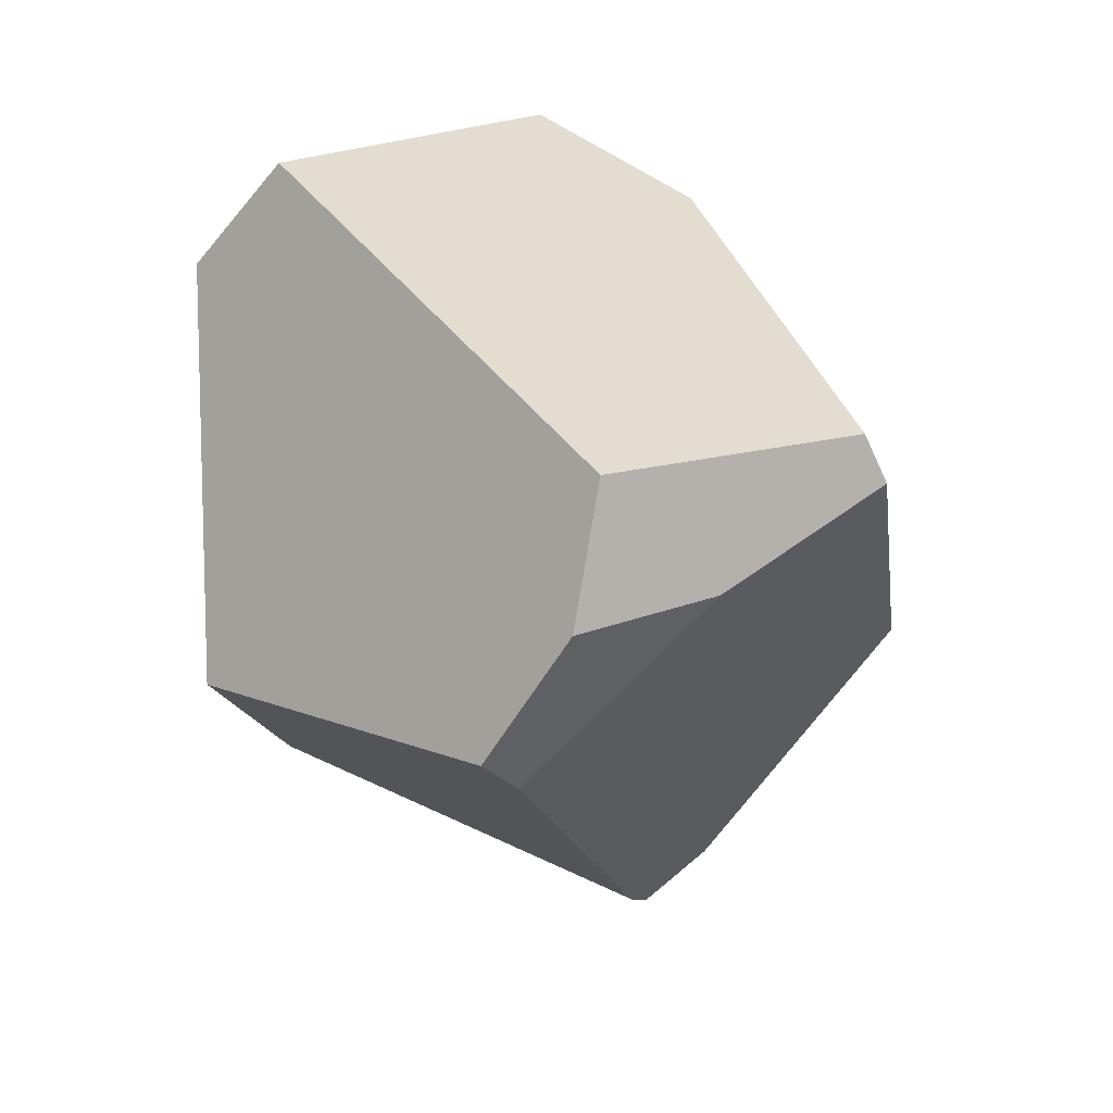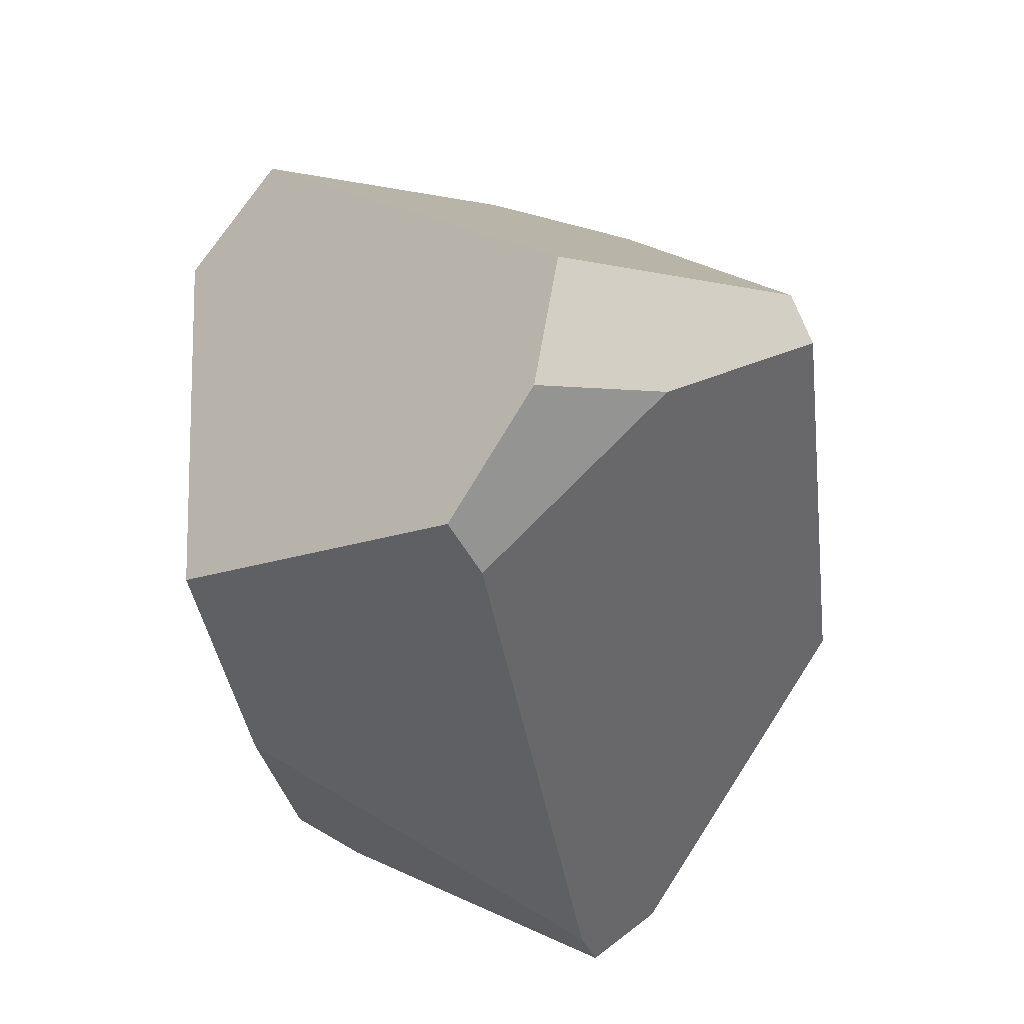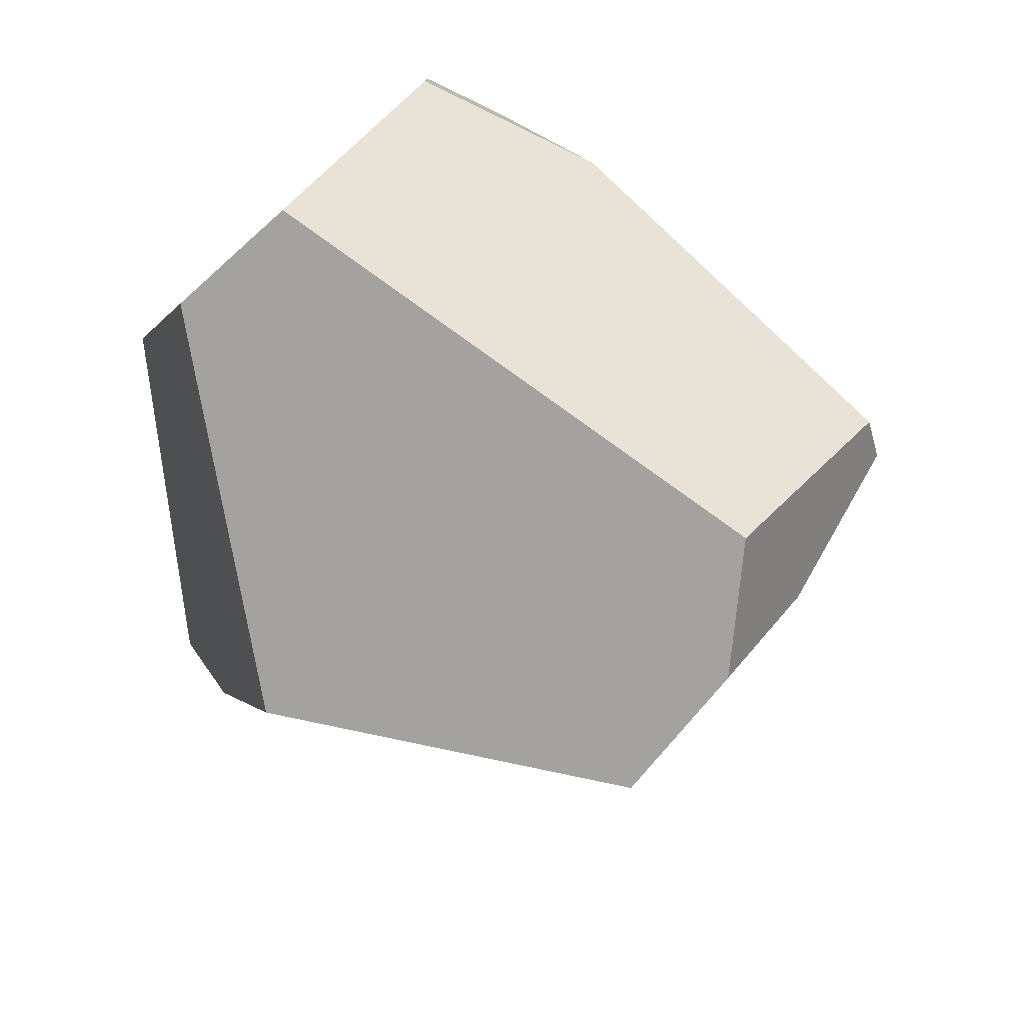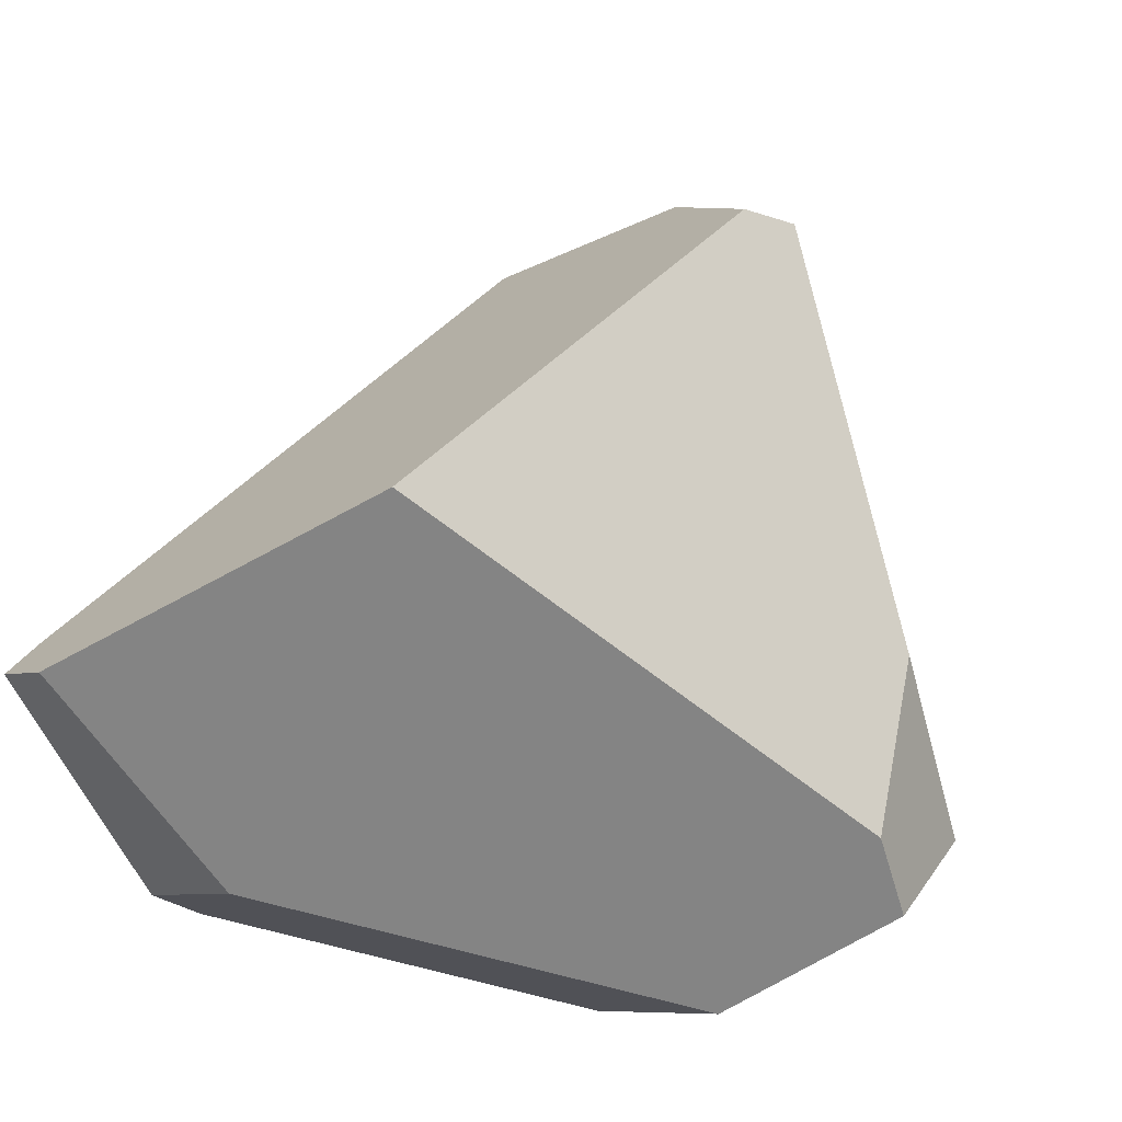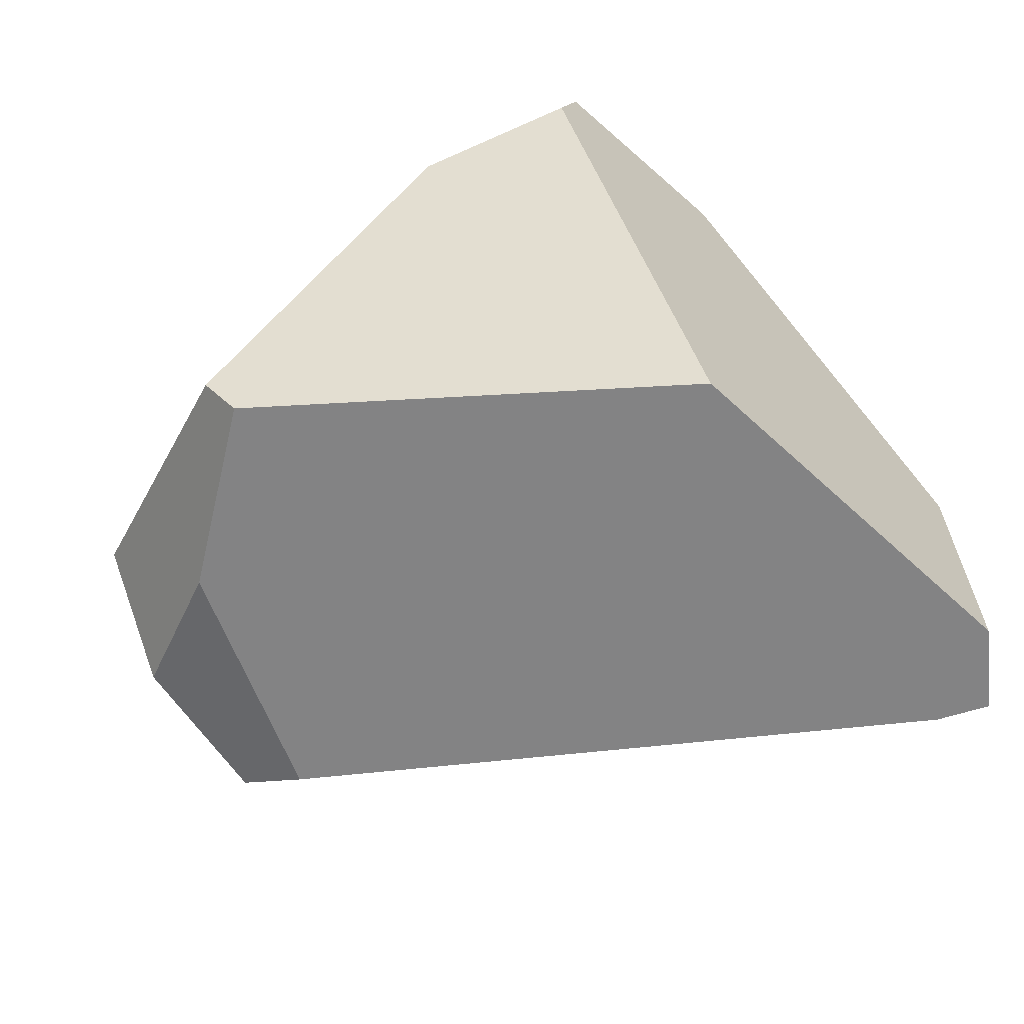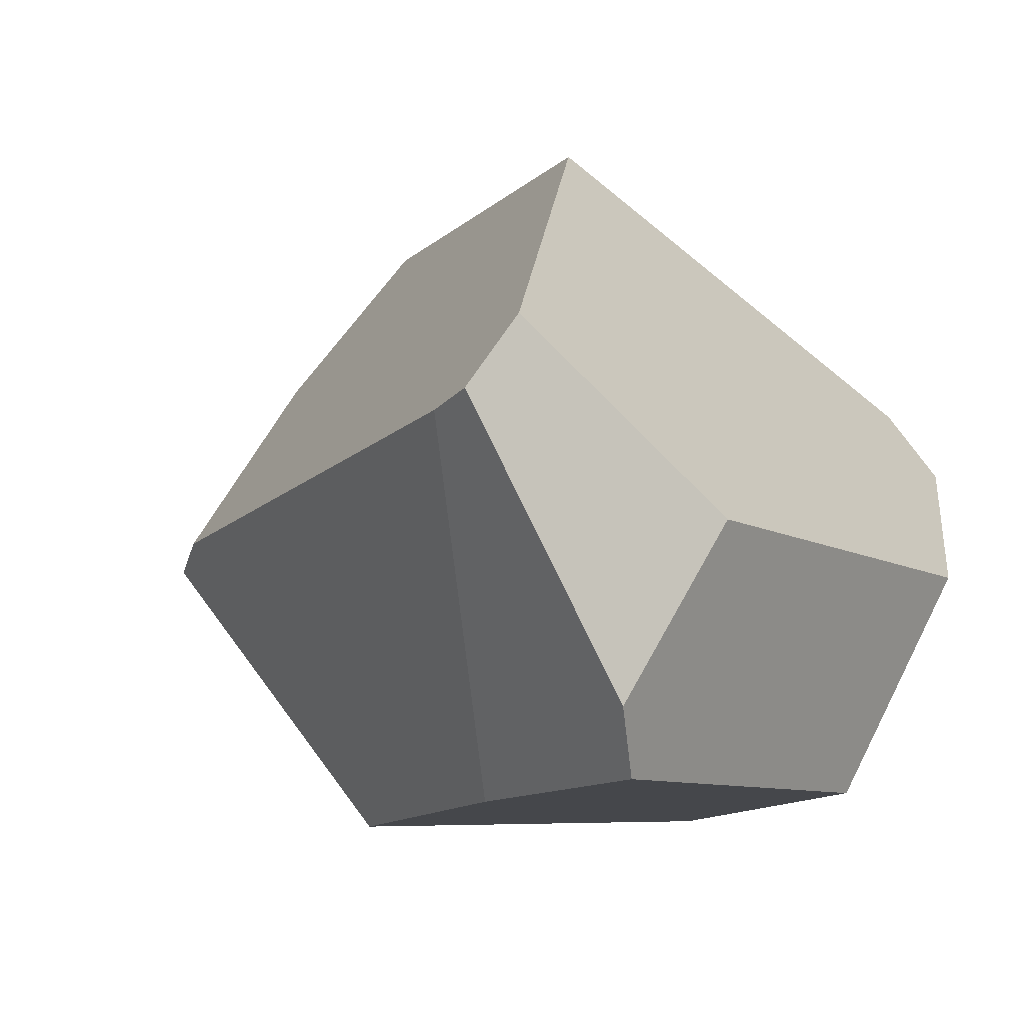
<metadata>
{"format":"obj","ext":"obj","renderer":"f3d","projection":"perspective","resolution":1024,"background":"white","views":[{"elev":8.0,"azim":89.7,"up":"+Z"},{"elev":-17.4,"azim":88.8,"up":"+Z"},{"elev":24.1,"azim":62.3,"up":"+Z"},{"elev":61.3,"azim":-73.0,"up":"+Y"},{"elev":66.8,"azim":154.0,"up":"+Y"},{"elev":-0.5,"azim":-139.8,"up":"+Y"}]}
</metadata>
<code>
g  Instance
v -0.563 -49.68 -5.402
v -0.8794 -49.15 -5.31
v -0.625 -49.58 -4.852
v -0.625 -49.58 -4.852
v -0.8794 -49.15 -5.31
v -1.208 -48.61 -4.766
v -1.208 -48.61 -4.766
v -0.8794 -49.15 -5.31
v -1.26 -48.52 -4.954
v -3.849 -50.44 -6.61
v -3.986 -49.77 -6.151
v -3.566 -49.31 -7.151
v -3.566 -49.31 -7.151
v -3.986 -49.77 -6.151
v -3.633 -49.03 -6.935
v -3.849 -50.44 -6.61
v -3.774 -50.72 -6.461
v -3.986 -49.77 -6.151
v -3.986 -49.77 -6.151
v -3.774 -50.72 -6.461
v -3.818 -50.01 -4.272
v -3.818 -50.01 -4.272
v -3.774 -50.72 -6.461
v -3.631 -50.91 -4.792
v -3.26 -49.28 -3.853
v -2.924 -48.28 -5.776
v -3.416 -49.56 -3.7
v -3.416 -49.56 -3.7
v -2.924 -48.28 -5.776
v -3.818 -50.01 -4.272
v -3.818 -50.01 -4.272
v -2.924 -48.28 -5.776
v -3.986 -49.77 -6.151
v -3.986 -49.77 -6.151
v -2.924 -48.28 -5.776
v -3.633 -49.03 -6.935
v -2.371 -51.17 -4.189
v -2.134 -50.81 -3.786
v -3.631 -50.91 -4.792
v -3.631 -50.91 -4.792
v -2.134 -50.81 -3.786
v -3.818 -50.01 -4.272
v -3.818 -50.01 -4.272
v -2.134 -50.81 -3.786
v -3.416 -49.56 -3.7
v -3.416 -49.56 -3.7
v -2.134 -50.81 -3.786
v -2.963 -49.79 -3.581
v -2.912 -50.88 -6.285
v -3.369 -49.38 -7.094
v -1.837 -51.1 -5.81
v -1.837 -51.1 -5.81
v -3.369 -49.38 -7.094
v -0.7381 -50 -5.897
v -0.7381 -50 -5.897
v -3.369 -49.38 -7.094
v -0.9477 -49.87 -6.028
v -3.631 -50.91 -4.792
v -3.774 -50.72 -6.461
v -2.371 -51.17 -4.189
v -2.371 -51.17 -4.189
v -3.774 -50.72 -6.461
v -1.837 -51.1 -5.81
v -1.837 -51.1 -5.81
v -3.774 -50.72 -6.461
v -2.912 -50.88 -6.285
v -3.26 -49.28 -3.853
v -3.416 -49.56 -3.7
v -2.565 -49.17 -3.928
v -2.565 -49.17 -3.928
v -3.416 -49.56 -3.7
v -2.963 -49.79 -3.581
v -3.849 -50.44 -6.61
v -3.566 -49.31 -7.151
v -3.774 -50.72 -6.461
v -3.774 -50.72 -6.461
v -3.566 -49.31 -7.151
v -2.912 -50.88 -6.285
v -2.912 -50.88 -6.285
v -3.566 -49.31 -7.151
v -3.369 -49.38 -7.094
v -1.26 -48.52 -4.954
v -2.924 -48.28 -5.776
v -1.208 -48.61 -4.766
v -1.208 -48.61 -4.766
v -2.924 -48.28 -5.776
v -2.565 -49.17 -3.928
v -2.565 -49.17 -3.928
v -2.924 -48.28 -5.776
v -3.26 -49.28 -3.853
v -1.208 -48.61 -4.766
v -2.565 -49.17 -3.928
v -0.625 -49.58 -4.852
v -0.625 -49.58 -4.852
v -2.565 -49.17 -3.928
v -2.134 -50.81 -3.786
v -2.134 -50.81 -3.786
v -2.565 -49.17 -3.928
v -2.963 -49.79 -3.581
v -0.563 -49.68 -5.402
v -0.625 -49.58 -4.852
v -0.7381 -50 -5.897
v -0.7381 -50 -5.897
v -0.625 -49.58 -4.852
v -1.837 -51.1 -5.81
v -1.837 -51.1 -5.81
v -0.625 -49.58 -4.852
v -2.371 -51.17 -4.189
v -2.371 -51.17 -4.189
v -0.625 -49.58 -4.852
v -2.134 -50.81 -3.786
v -0.7381 -50 -5.897
v -0.9477 -49.87 -6.028
v -0.563 -49.68 -5.402
v -0.563 -49.68 -5.402
v -0.9477 -49.87 -6.028
v -0.8794 -49.15 -5.31
v -0.8794 -49.15 -5.31
v -0.9477 -49.87 -6.028
v -1.26 -48.52 -4.954
v -1.26 -48.52 -4.954
v -0.9477 -49.87 -6.028
v -2.924 -48.28 -5.776
v -2.924 -48.28 -5.776
v -0.9477 -49.87 -6.028
v -3.633 -49.03 -6.935
v -3.633 -49.03 -6.935
v -0.9477 -49.87 -6.028
v -3.566 -49.31 -7.151
v -3.566 -49.31 -7.151
v -0.9477 -49.87 -6.028
v -3.369 -49.38 -7.094
f 1 2 3
f 4 5 6
f 7 8 9
f 10 11 12
f 13 14 15
f 16 17 18
f 19 20 21
f 22 23 24
f 25 26 27
f 28 29 30
f 31 32 33
f 34 35 36
f 37 38 39
f 40 41 42
f 43 44 45
f 46 47 48
f 49 50 51
f 52 53 54
f 55 56 57
f 58 59 60
f 61 62 63
f 64 65 66
f 67 68 69
f 70 71 72
f 73 74 75
f 76 77 78
f 79 80 81
f 82 83 84
f 85 86 87
f 88 89 90
f 91 92 93
f 94 95 96
f 97 98 99
f 100 101 102
f 103 104 105
f 106 107 108
f 109 110 111
f 112 113 114
f 115 116 117
f 118 119 120
f 121 122 123
f 124 125 126
f 127 128 129
f 130 131 132

</code>
